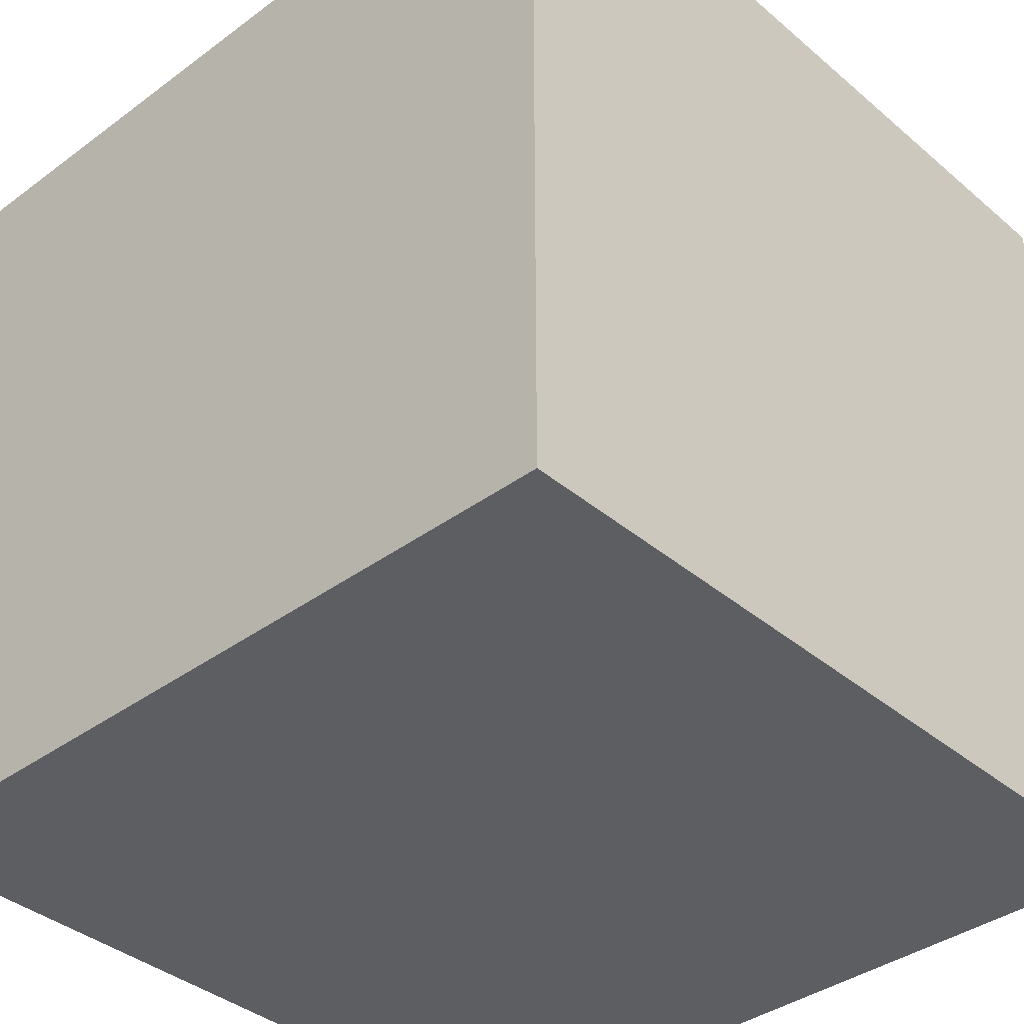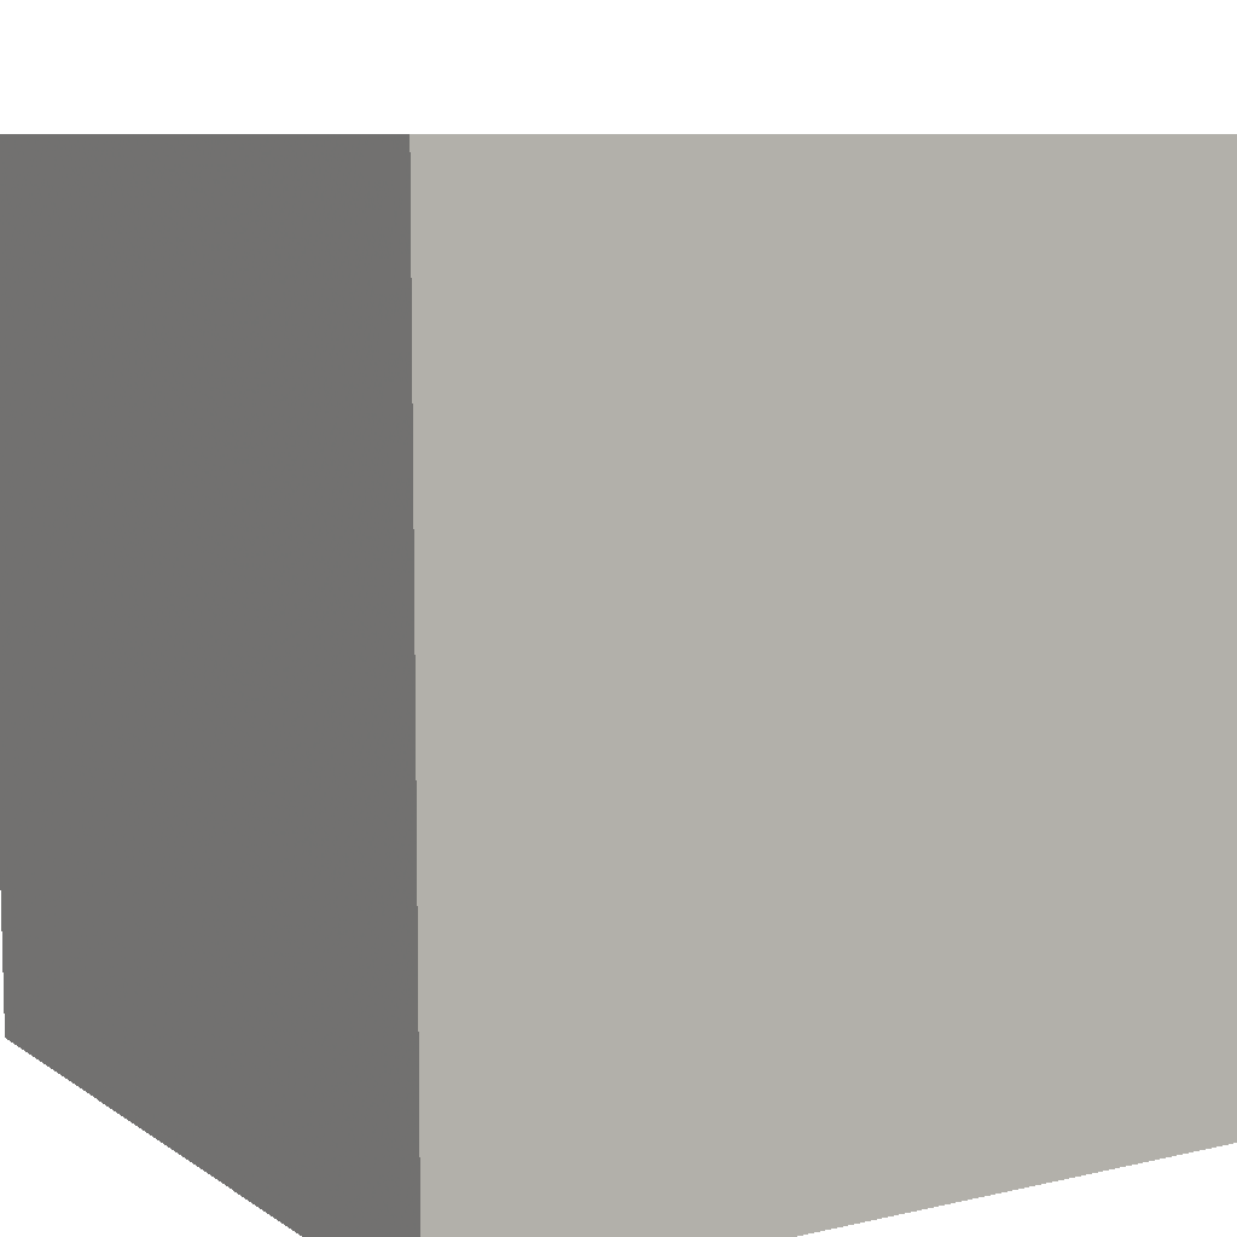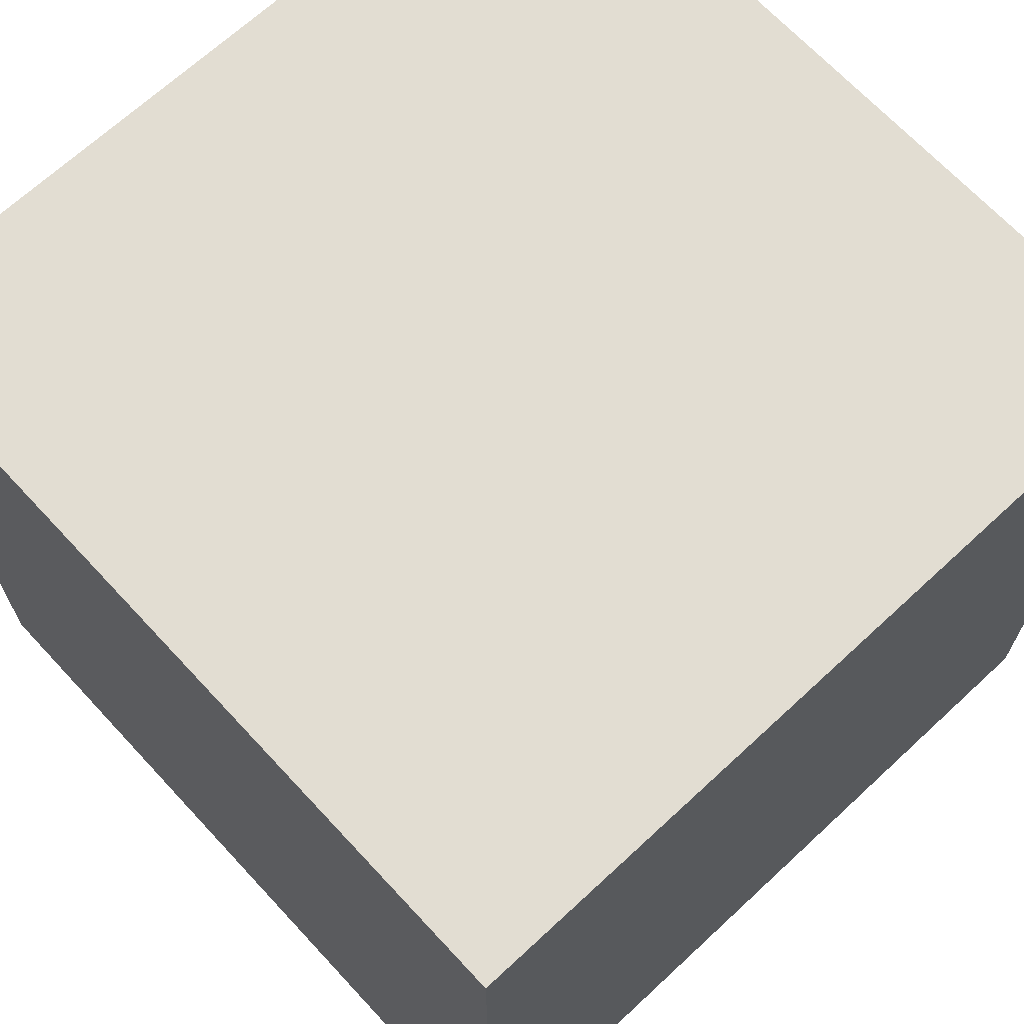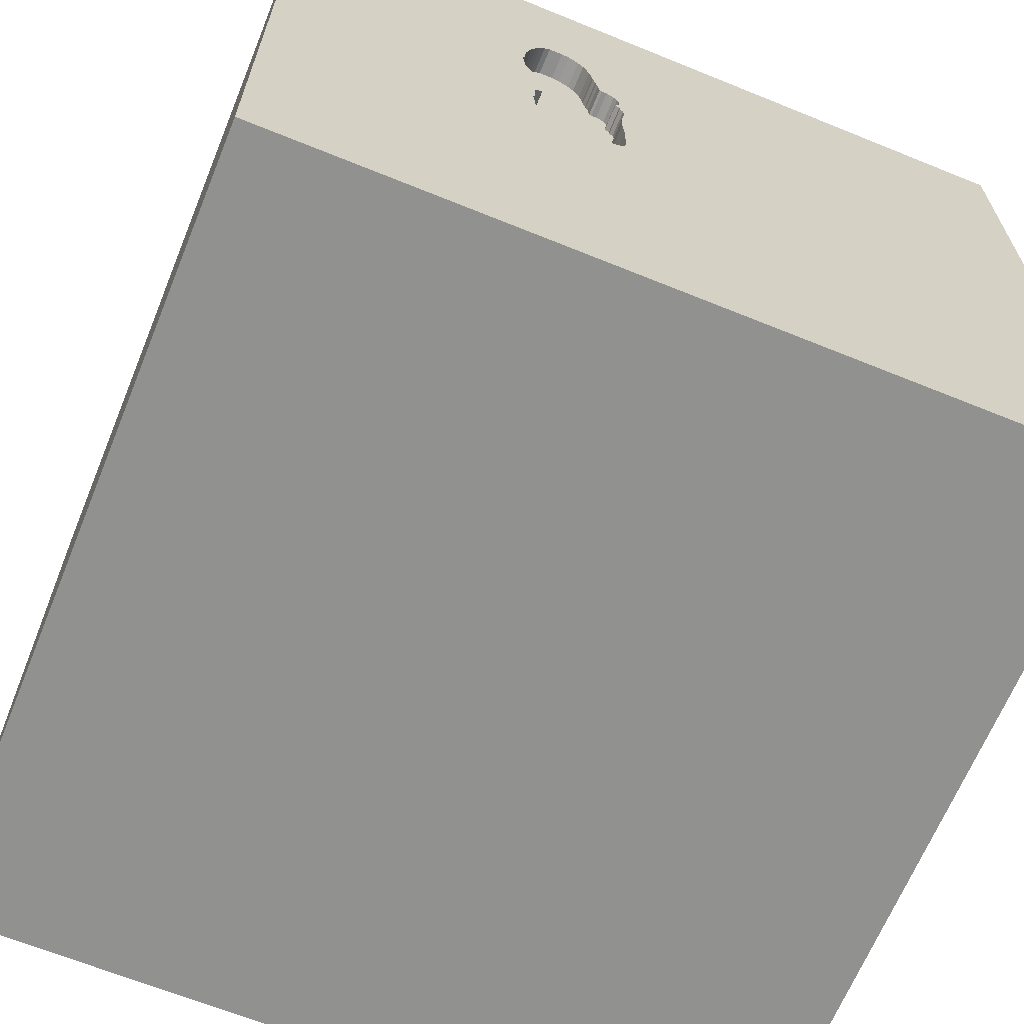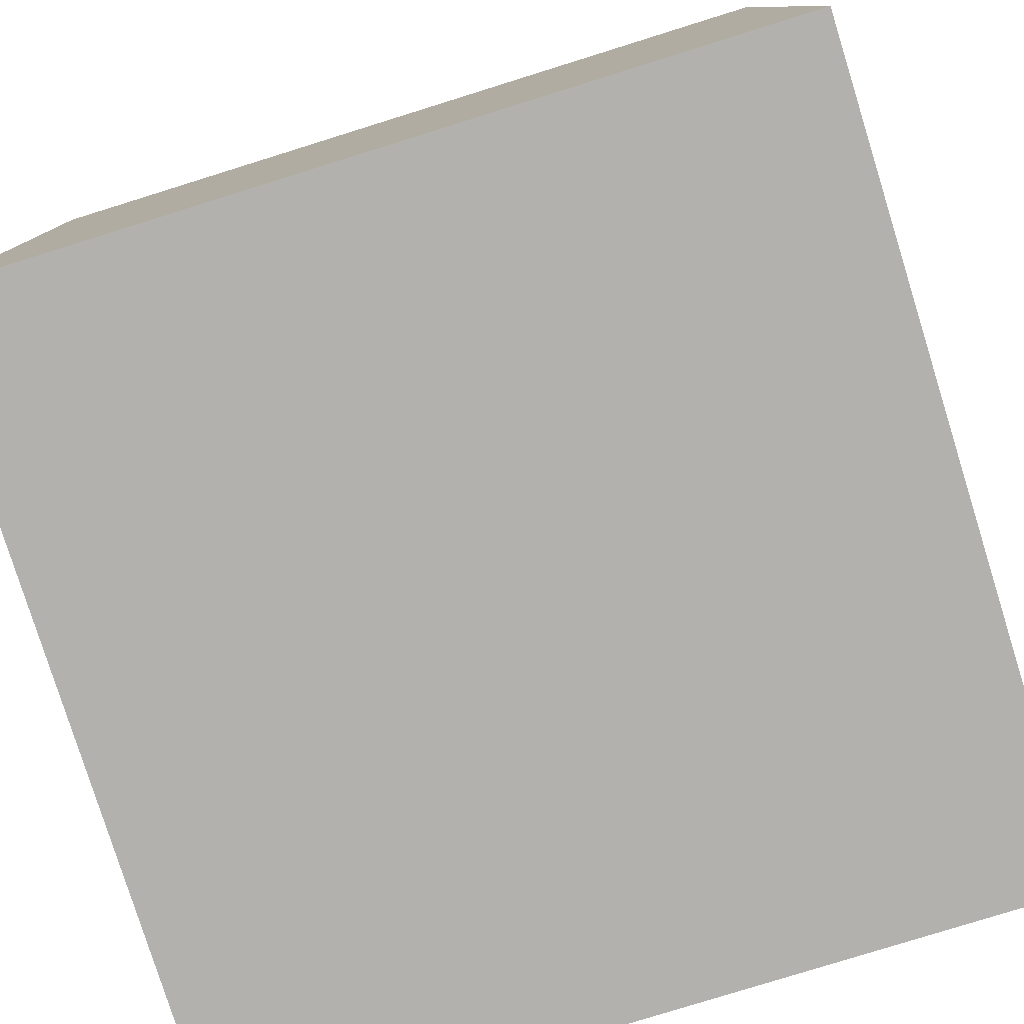
<metadata>
{"format":"obj","ext":"obj","renderer":"f3d","projection":"perspective","resolution":1024,"background":"white","views":[{"elev":-38.0,"azim":43.1,"up":"+Z"},{"elev":8.6,"azim":-121.2,"up":"+Y"},{"elev":68.2,"azim":47.1,"up":"+Z"},{"elev":-65.9,"azim":157.8,"up":"+Z"},{"elev":-79.3,"azim":17.3,"up":"+Y"}]}
</metadata>
<code>
o shoe_51
v 0.5245 1.5 0.1599
v 0.4561 1.5 0.8561
v 0.2953 1.5 -0.1355
v 0.2953 1.4 -0.1355
v 0.2106 1.5 0.521
v 0.512 1.5 0.7952
v 0.512 1.4 0.7952
v 0.4168 1.5 -0.1108
v 0.4168 1.4 -0.1108
v 0.566 1.5 0.582
v 0.1836 1.5 0.4411
v 0.5249 1.5 0.08359
v 0.5238 1.5 0.3968
v 0.5238 1.4 0.3968
v -1.074 -0.2474 -1.5
v -0.7943 0.5208 1.5
v -0.4427 -0 1.5
v -1.1 1.029 -1.5
v -0.9635 1.146 1.5
v -1.094 -1.5 -0.02604
v -1.042 1.5 0.05859
v -1.146 1.5 0.8724
v -0.9375 1.5 -0.8724
v -0.8333 -0.4427 1.5
v 0.4046 1.5 0.8595
v 0.1775 1.5 0.06023
v 0.5605 1.5 0.6232
v 0.5605 1.4 0.6232
v 0.1832 1.5 0.4561
v 0.52 1.5 0.1738
v 0.52 1.4 0.1738
v 0.4811 1.5 -0.08508
v 0.4811 1.4 -0.08508
v 0.1816 1.5 0.1634
v 0.1816 1.4 0.1634
v 0.8822 0.5729 -1.5
v 0.4427 0.1562 1.5
v 0.319 -0.1986 -1.5
v -0.1367 1.077 -1.5
v -0.01302 0.9896 1.5
v 0.4427 -0.4688 1.5
v 0.3255 -1.5 -0.599
v 0.4427 -1.5 0.1562
v 0.4688 -1.5 1.276
v 0.1562 -1.5 0.625
v -0.1302 -1.5 -1.5
v 0.638 -1.5 -1.302
v -0.1302 -1.5 1.5
v 0.4427 1.5 1.198
v 0.3186 1.5 0.7944
v -0.1302 1.5 -1.5
v 0.1302 1.5 -0.7487
v -0.1302 1.5 1.5
v 0.3065 1.5 -0.1308
v -0.2002 -1.13 -1.5
v 0.6771 -1.263 1.5
v 0.5298 1.5 0.0751
v 0.5298 1.4 0.0751
v 0.1766 1.5 0.01536
v 0.5366 1.5 0.426
v 0.5136 1.5 -0.04638
v 0.01302 -1.042 1.5
v -0.2083 0.3385 -1.5
v -0.1823 0.4427 1.5
v -0.1562 -0.4688 1.5
v 0 -1.5 0.05208
v -0.1823 -1.5 1.198
v -0.2083 -1.5 -1.25
v -0.1562 -1.5 -0.4167
v -0.2181 1.5 0.1628
v -0.2083 1.5 1.042
v 0.5592 1.5 0.4789
v 0.5592 1.4 0.4789
v 0.4561 1.4 0.8561
v 0.2617 1.5 0.5685
v 0.5593 1.5 0.6042
v 0.5221 1.5 -0.000643
v 1.022 -0.9896 -1.5
v 0.8984 0.651 1.5
v 1.185 -0.1823 -1.5
v 1.198 -1.5 -0.9635
v 1.016 -1.5 0.3516
v 1.172 -1.5 -0.2604
v 1.152 1.5 0.6185
v 0.1824 1.5 0.3813
v 0.1824 1.4 0.3813
v 0.2193 1.5 0.5286
v 0.2193 1.4 0.5286
v 0.4421 1.5 -0.09885
v 0.2724 1.5 0.6313
v 0.4921 1.5 0.2873
v 0.4921 1.4 0.2873
v 0.5558 1.5 0.6344
v 0.1703 1.5 0.363
v 0.5558 1.4 0.6344
v 0.1836 1.4 0.4411
v 0.5551 1.5 0.6644
v 0.5551 1.4 0.6644
v 0.467 1.5 -0.09232
v 0.5296 1.5 0.4019
v 0.5296 1.4 0.4019
v 0.3392 1.5 -0.1302
v 0.175 1.5 0.06312
v 0.175 1.4 0.06312
v 0.2708 1.5 0.6069
v -0.4687 -1.5 -0.8333
v -0.638 -1.5 0.625
v -0.5469 -1.5 -0.2083
v -0.625 -1.5 1.198
v -0.5208 1.25 1.5
v -0.625 -1.198 1.5
v 0.5685 1.5 0.5791
v 0.5685 1.4 0.5791
v -1.5 -0.6771 -0.07812
v -1.5 -0.8333 1.198
v -1.5 0.1823 -1.094
v -1.5 0.2083 0.4557
v -1.5 0.4167 -0.1562
v -1.5 0.2604 1.172
v -1.5 0.2083 -0.5469
v -1.5 -0.1302 -1.5
v -1.5 -0.1562 1.5
v -1.5 -0.05208 -0
v -1.5 1.25 0.3906
v -1.5 1.5 1.5
v -1.5 1.25 -0.4427
v -1.5 -0.6641 0.4948
v -1.5 -0.4948 -0.5208
v -1.5 -1.5 0.1302
v -1.5 -1.5 1.5
v -1.5 -1.5 -1.5
v -1.5 1.5 -1.5
v -1.5 0.625 -1.224
v -1.5 0.7292 0.7812
v -1.5 1.5 0.1302
v -1.5 -1.198 -0.651
v -1.5 -1.224 0.09115
v -1.5 -0.3646 1.094
v -1.5 -0.3125 -1.055
v -1.5 0.8333 -0.625
v -1.5 0.8333 0.1562
v 0.3393 1.5 0.8202
v 0.3393 1.4 0.8202
v 0.1703 1.4 0.363
v 0.2037 1.5 -0.1212
v 0.1834 1.5 0.3975
v 0.4948 1.5 0.8236
v 0.2956 1.5 0.736
v 0.1656 1.5 0.3333
v 0.5469 0.9766 1.5
v 0.7812 -1.5 -0.7292
v 0.7292 -1.5 0.8333
v 1.5 -1.5 -1.5
v 1.5 -1.5 1.5
v 0.5212 1.5 0.7733
v 0.5242 1.5 -0.008958
v 1.5 1.5 -1.5
v 1.5 1.5 1.5
v 0.2277 1.5 -0.1283
v 0.358 1.5 0.8353
v 0.2956 1.4 0.736
v 0.5249 1.4 0.08359
v 0.2582 1.5 0.5396
v 0.2582 1.4 0.5396
v 0.5076 1.5 0.3571
v 0.5076 1.4 0.3571
v 0.467 1.4 -0.09232
v 1.276 0.2344 1.5
v 0.1772 1.5 0.2618
v 0.1772 1.4 0.2618
v 0.4945 1.5 0.2
v 0.4945 1.4 0.2
v 1.5 -0.9245 -0.9766
v 1.5 -0.9521 0.6868
v 1.5 -0.179 -0.6576
v 1.5 0.2865 1.068
v 1.5 -0.1302 -1.5
v 1.5 0.4688 -1.237
v 1.5 -0.1302 1.5
v 1.5 0.8854 0.2214
v 1.5 1.035 -0.6413
v 1.5 -1.5 0.1042
v 1.5 1.5 0.1042
v -1.198 -0.8073 1.5
v -1.276 -0.03906 1.5
v -1.185 -1.5 -0.651
v -1.25 -1.5 0.5859
v -1.302 0.7812 1.5
v 0.2823 1.5 0.6579
v 0.2823 1.4 0.6579
v 0.3767 1.5 0.8505
v 0.3767 1.4 0.8505
v 0.2841 1.5 0.685
v 0.5221 1.4 -0.000643
v 0.5456 1.5 0.439
v 0.5245 1.4 0.1599
v 0.3783 1.5 -0.1164
v 0.3783 1.4 -0.1164
v 0.5136 1.4 -0.04638
v 0.1897 1.5 0.4924
v 0.1897 1.4 0.4924
v 0.2841 1.4 0.685
v 1.126 1.5 -0.8333
v 0.7292 1.5 -0.1562
v 1.029 -0.3646 1.5
v 0.5593 1.4 0.6042
v 0.5044 1.5 -0.06211
v 0.5044 1.4 -0.06211
v 0.2708 1.4 0.6069
v 0.1834 1.4 0.3975
v 0.178 1.5 0.1085
v 0.3065 1.4 -0.1308
v 0.1751 1.5 -0.05944
v 0.1751 1.4 -0.05944
v 0.5634 1.5 0.5849
v 0.5634 1.4 0.5849
v 0.5308 1.5 0.7504
v 0.5308 1.4 0.7504
v 0.1986 1.5 0.421
v 0.1986 1.4 0.421
v 0.202 1.5 0.5134
v 0.202 1.4 0.5134
v 0.2641 1.5 0.5883
v 0.4923 1.5 0.2083
v 0.4923 1.4 0.2083
v 0.2277 1.4 -0.1283
v 0.1834 1.5 -0.09811
v 0.1834 1.4 -0.09811
v 0.4948 1.4 0.8236
v 0.1775 1.4 0.06023
v 0.2495 1.5 0.5321
v 0.2495 1.4 0.5321
v 0.5242 1.4 -0.008958
v 0.3392 1.4 -0.1302
v 0.4771 1.5 0.8438
v 0.4771 1.4 0.8438
v 0.2305 1.5 0.5333
v 0.2037 1.4 -0.1212
v 0.3186 1.4 0.7944
v 0.1656 1.4 0.3333
v 0.1982 1.5 0.4156
v 0.2305 1.4 0.5333
v 0.1828 1.5 0.4711
v 0.1828 1.4 0.4711
v 0.2641 1.4 0.5883
v 0.4298 1.5 -0.1047
v 0.2724 1.4 0.6313
v 0.5366 1.4 0.426
v 0.4421 1.4 -0.09885
v 0.1982 1.4 0.4156
v 0.4046 1.4 0.8595
v 0.5456 1.4 0.439
f 122 115 130
f 184 122 130
f 48 111 130
f 122 138 115
f 130 137 129
f 129 187 130
f 109 48 130
f 111 184 130
f 115 127 130
f 48 62 111
f 184 185 122
f 127 137 130
f 187 107 130
f 109 67 48
f 24 185 184
f 122 119 138
f 107 109 130
f 111 24 184
f 138 127 115
f 129 20 187
f 67 44 48
f 62 24 111
f 107 67 109
f 48 56 62
f 62 65 24
f 24 17 185
f 125 119 122
f 127 114 137
f 137 131 129
f 129 186 20
f 154 56 48
f 185 125 122
f 137 136 131
f 131 186 129
f 20 107 187
f 44 154 48
f 185 188 125
f 119 117 138
f 117 127 138
f 20 108 107
f 107 45 67
f 17 16 185
f 185 16 188
f 114 136 137
f 65 17 24
f 125 134 119
f 127 123 114
f 45 44 67
f 62 41 65
f 134 117 119
f 117 123 127
f 107 66 45
f 56 41 62
f 114 128 136
f 186 108 20
f 108 66 107
f 152 154 44
f 17 64 16
f 123 128 114
f 45 152 44
f 65 37 17
f 16 19 188
f 128 131 136
f 186 106 108
f 66 43 45
f 154 41 56
f 41 37 65
f 19 125 188
f 117 118 123
f 123 120 128
f 69 66 108
f 43 152 45
f 37 64 17
f 125 124 134
f 134 141 117
f 128 139 131
f 131 106 186
f 106 69 108
f 82 154 152
f 154 205 41
f 64 40 16
f 16 110 19
f 141 118 117
f 118 120 123
f 120 139 128
f 43 82 152
f 205 37 41
f 40 110 16
f 69 43 66
f 124 141 134
f 131 68 106
f 106 42 69
f 69 42 43
f 110 125 19
f 205 168 37
f 37 150 64
f 55 131 15
f 125 135 124
f 141 140 118
f 120 116 139
f 139 121 131
f 68 42 106
f 154 179 205
f 110 53 125
f 71 22 125
f 70 21 22
f 22 135 125
f 140 120 118
f 15 131 121
f 131 46 68
f 43 83 82
f 82 182 154
f 174 179 154
f 150 40 64
f 71 125 53
f 70 22 71
f 21 135 22
f 55 46 131
f 42 83 43
f 174 154 182
f 176 179 174
f 168 79 37
f 37 79 150
f 124 140 141
f 116 121 139
f 179 168 205
f 40 53 110
f 124 126 140
f 120 133 116
f 63 55 15
f 151 83 42
f 83 182 82
f 140 133 120
f 38 55 63
f 68 47 42
f 175 176 174
f 47 151 42
f 135 126 124
f 126 132 140
f 46 47 68
f 180 176 175
f 49 71 53
f 70 71 75
f 163 231 237
f 5 70 75
f 87 5 75
f 75 163 237
f 75 237 87
f 11 219 241
f 70 11 241
f 94 149 70
f 70 241 146
f 146 85 94
f 70 146 94
f 70 169 34
f 70 34 211
f 213 227 70
f 70 59 213
f 133 121 116
f 36 38 63
f 173 174 182
f 181 180 175
f 168 158 79
f 150 53 40
f 50 148 71
f 71 49 50
f 223 75 71
f 71 148 193
f 193 189 90
f 71 193 90
f 90 105 223
f 71 90 223
f 29 11 70
f 70 5 221
f 243 29 70
f 70 221 200
f 200 243 70
f 70 149 169
f 26 59 70
f 70 211 103
f 70 103 26
f 52 70 227
f 3 54 52
f 52 227 145
f 159 3 52
f 52 145 159
f 23 21 70
f 135 132 126
f 140 132 133
f 133 132 121
f 47 81 151
f 175 174 173
f 179 158 168
f 79 158 150
f 150 158 53
f 49 25 191
f 142 50 49
f 49 191 160
f 49 160 142
f 102 204 52
f 52 54 102
f 21 132 135
f 15 121 132
f 78 55 38
f 46 153 47
f 151 81 83
f 176 158 179
f 49 53 158
f 49 155 6
f 2 25 49
f 235 2 49
f 49 6 147
f 49 147 235
f 8 246 204
f 204 102 197
f 204 197 8
f 52 23 70
f 23 132 21
f 18 15 132
f 39 63 15
f 39 36 63
f 55 153 46
f 81 182 83
f 84 49 158
f 49 97 217
f 217 155 49
f 204 246 89
f 99 32 204
f 204 89 99
f 203 52 204
f 39 15 18
f 78 153 55
f 81 153 182
f 61 156 204
f 204 32 207
f 204 207 61
f 173 182 153
f 84 97 49
f 84 112 97
f 27 93 97
f 27 97 112
f 215 76 27
f 112 10 215
f 112 215 27
f 57 12 204
f 156 77 57
f 204 156 57
f 80 78 38
f 47 153 81
f 178 181 175
f 72 112 84
f 36 80 38
f 158 176 180
f 84 91 13
f 195 72 84
f 100 60 195
f 100 195 84
f 84 13 100
f 204 12 1
f 30 91 204
f 204 1 30
f 204 91 84
f 13 91 165
f 203 204 84
f 171 224 91
f 91 30 171
f 157 181 178
f 157 52 203
f 51 23 52
f 132 39 18
f 157 36 39
f 183 180 181
f 183 158 180
f 183 203 84
f 157 51 52
f 51 132 23
f 51 39 132
f 157 39 51
f 177 80 36
f 177 78 80
f 177 175 173
f 177 178 175
f 157 183 181
f 183 84 158
f 157 203 183
f 157 177 36
f 177 153 78
f 177 173 153
f 157 178 177
f 209 164 245
f 216 164 209
f 223 105 209
f 209 245 223
f 245 164 75
f 75 223 245
f 73 164 216
f 206 216 209
f 163 75 164
f 164 73 248
f 216 113 73
f 76 215 216
f 216 206 76
f 206 209 190
f 105 90 247
f 247 209 105
f 164 232 163
f 14 164 248
f 73 252 248
f 10 112 113
f 113 216 10
f 73 113 72
f 215 10 216
f 190 95 206
f 190 209 247
f 231 163 232
f 164 166 232
f 14 166 164
f 248 101 14
f 252 73 195
f 195 60 248
f 248 252 195
f 112 72 113
f 72 195 73
f 206 28 76
f 98 95 190
f 206 95 28
f 90 189 190
f 190 247 90
f 237 231 232
f 232 242 237
f 166 220 232
f 166 14 165
f 60 100 101
f 101 248 60
f 14 101 13
f 27 76 28
f 95 98 93
f 202 98 190
f 93 27 28
f 28 95 93
f 189 193 190
f 88 242 232
f 166 250 220
f 232 220 201
f 13 165 14
f 100 13 101
f 97 93 98
f 98 202 218
f 202 190 193
f 87 237 242
f 242 88 87
f 88 232 222
f 92 250 166
f 241 219 220
f 220 250 241
f 232 201 222
f 201 220 244
f 92 166 165
f 165 91 92
f 98 218 97
f 202 161 218
f 5 87 88
f 88 222 5
f 86 250 92
f 219 11 220
f 200 221 222
f 222 201 200
f 201 244 200
f 96 244 220
f 217 97 218
f 161 202 193
f 193 148 161
f 218 161 239
f 222 221 5
f 210 250 86
f 86 92 170
f 146 241 250
f 250 210 146
f 96 220 11
f 243 200 244
f 29 243 244
f 244 96 29
f 91 224 225
f 225 92 91
f 155 217 218
f 218 7 155
f 148 50 161
f 218 239 7
f 239 161 50
f 85 146 210
f 210 86 85
f 86 170 240
f 170 92 225
f 11 29 96
f 224 171 225
f 7 6 155
f 7 239 143
f 50 142 239
f 144 86 240
f 240 170 149
f 35 170 225
f 172 225 171
f 7 229 6
f 143 229 7
f 143 239 142
f 94 85 86
f 86 144 94
f 149 94 144
f 144 240 149
f 169 149 170
f 170 35 34
f 34 169 170
f 225 172 35
f 171 30 172
f 147 6 229
f 192 229 143
f 142 160 143
f 35 172 230
f 31 172 30
f 229 236 147
f 229 192 251
f 160 191 192
f 192 143 160
f 211 34 35
f 35 104 211
f 35 230 104
f 172 162 230
f 196 172 31
f 30 1 31
f 235 147 236
f 236 229 74
f 74 229 251
f 251 192 25
f 191 25 192
f 104 103 211
f 26 103 104
f 104 230 26
f 172 196 162
f 230 162 198
f 196 31 1
f 2 235 236
f 236 74 2
f 25 2 74
f 74 251 25
f 162 196 1
f 162 1 12
f 212 230 198
f 194 198 162
f 230 214 59
f 59 26 230
f 212 214 230
f 234 212 198
f 249 198 194
f 162 58 194
f 213 59 214
f 12 57 58
f 58 162 12
f 214 212 226
f 212 234 102
f 102 54 212
f 197 102 234
f 234 198 197
f 198 249 9
f 194 199 249
f 194 58 77
f 214 228 213
f 57 77 58
f 214 226 228
f 212 4 226
f 54 3 212
f 198 9 197
f 246 8 9
f 9 249 246
f 194 233 199
f 208 249 199
f 227 213 228
f 238 228 226
f 4 212 3
f 226 4 159
f 8 197 9
f 249 89 246
f 77 156 233
f 233 194 77
f 156 61 199
f 199 233 156
f 249 208 167
f 61 207 208
f 208 199 61
f 228 238 227
f 238 226 145
f 3 159 4
f 159 145 226
f 249 167 89
f 167 208 33
f 207 32 208
f 145 227 238
f 99 89 167
f 167 33 99
f 33 208 32
f 32 99 33

</code>
